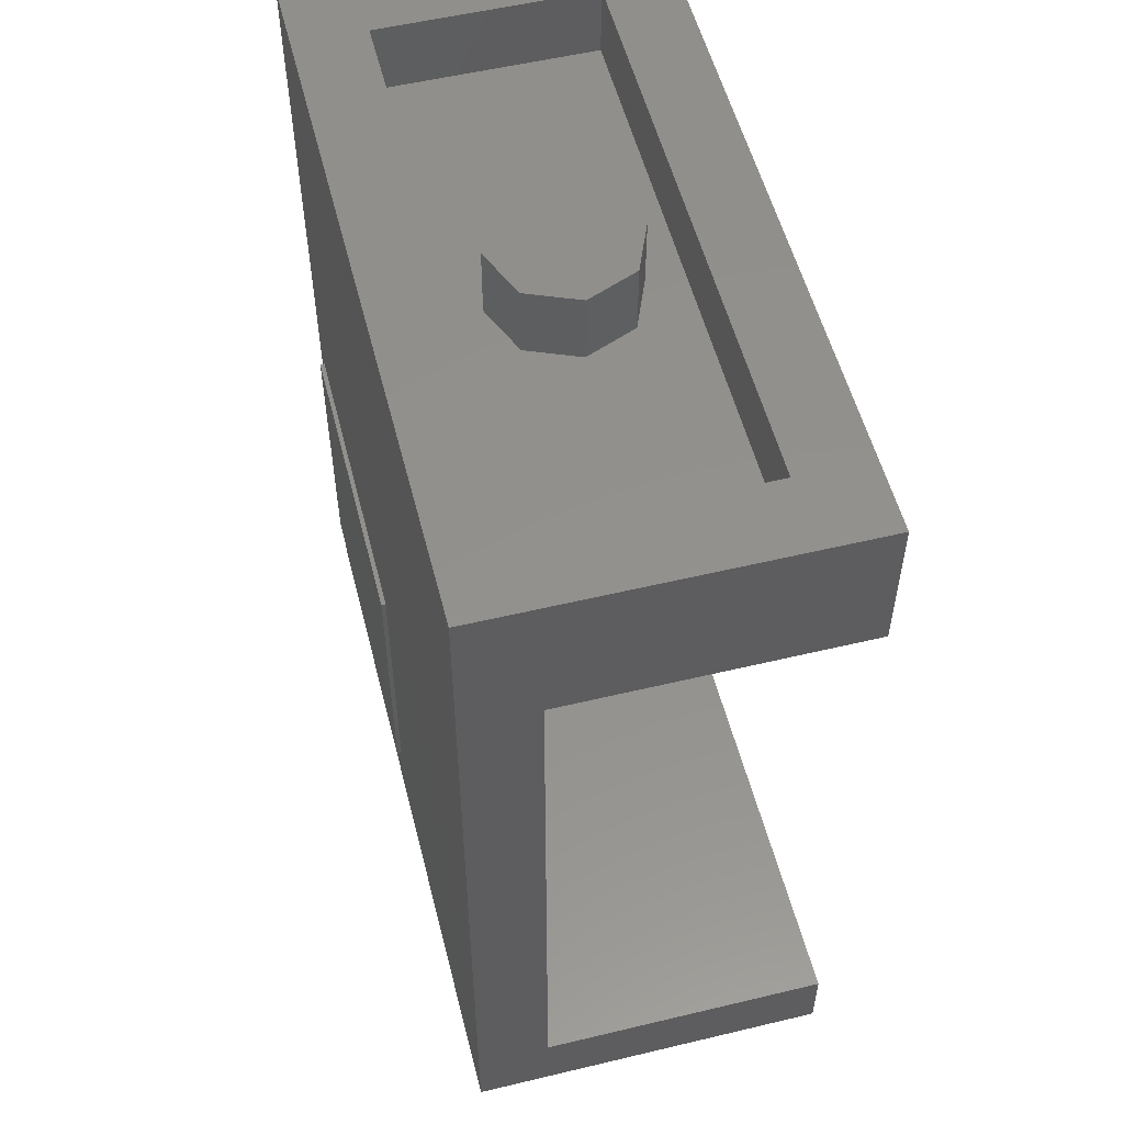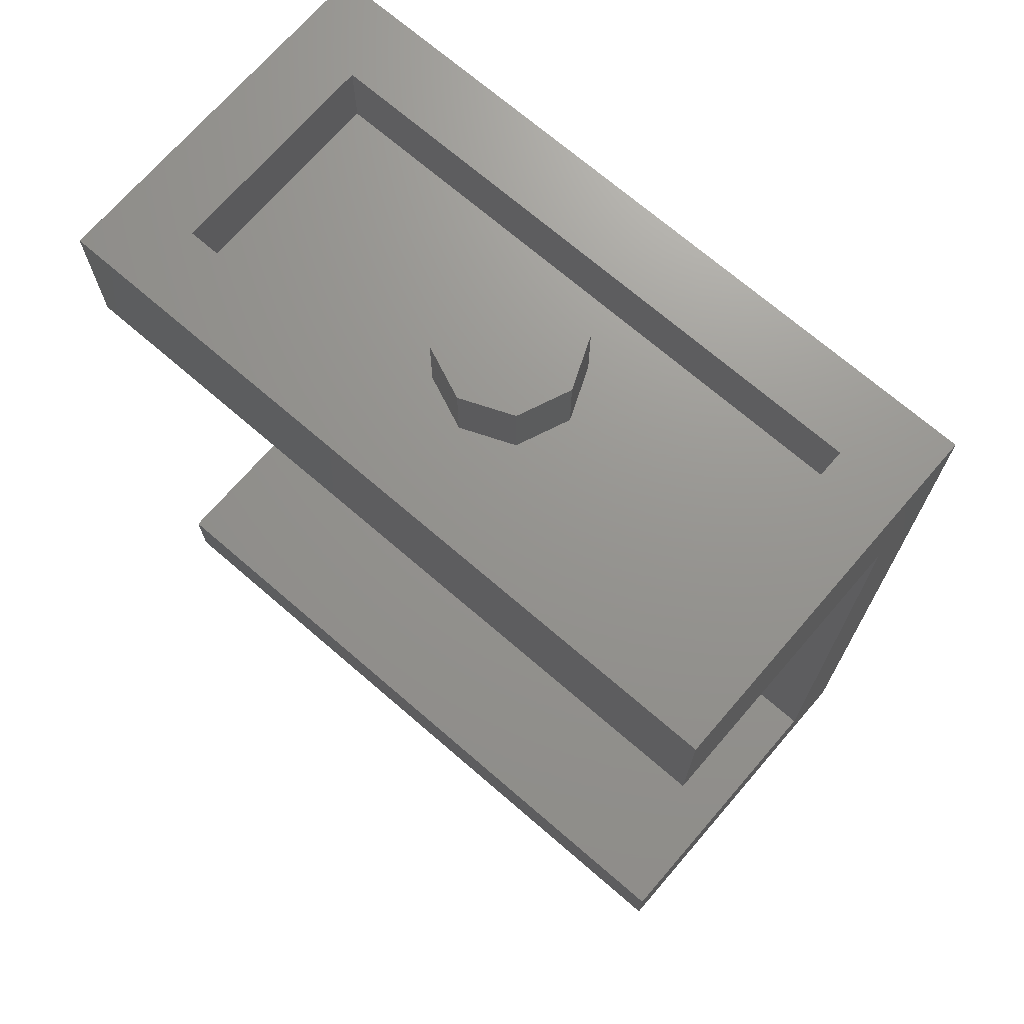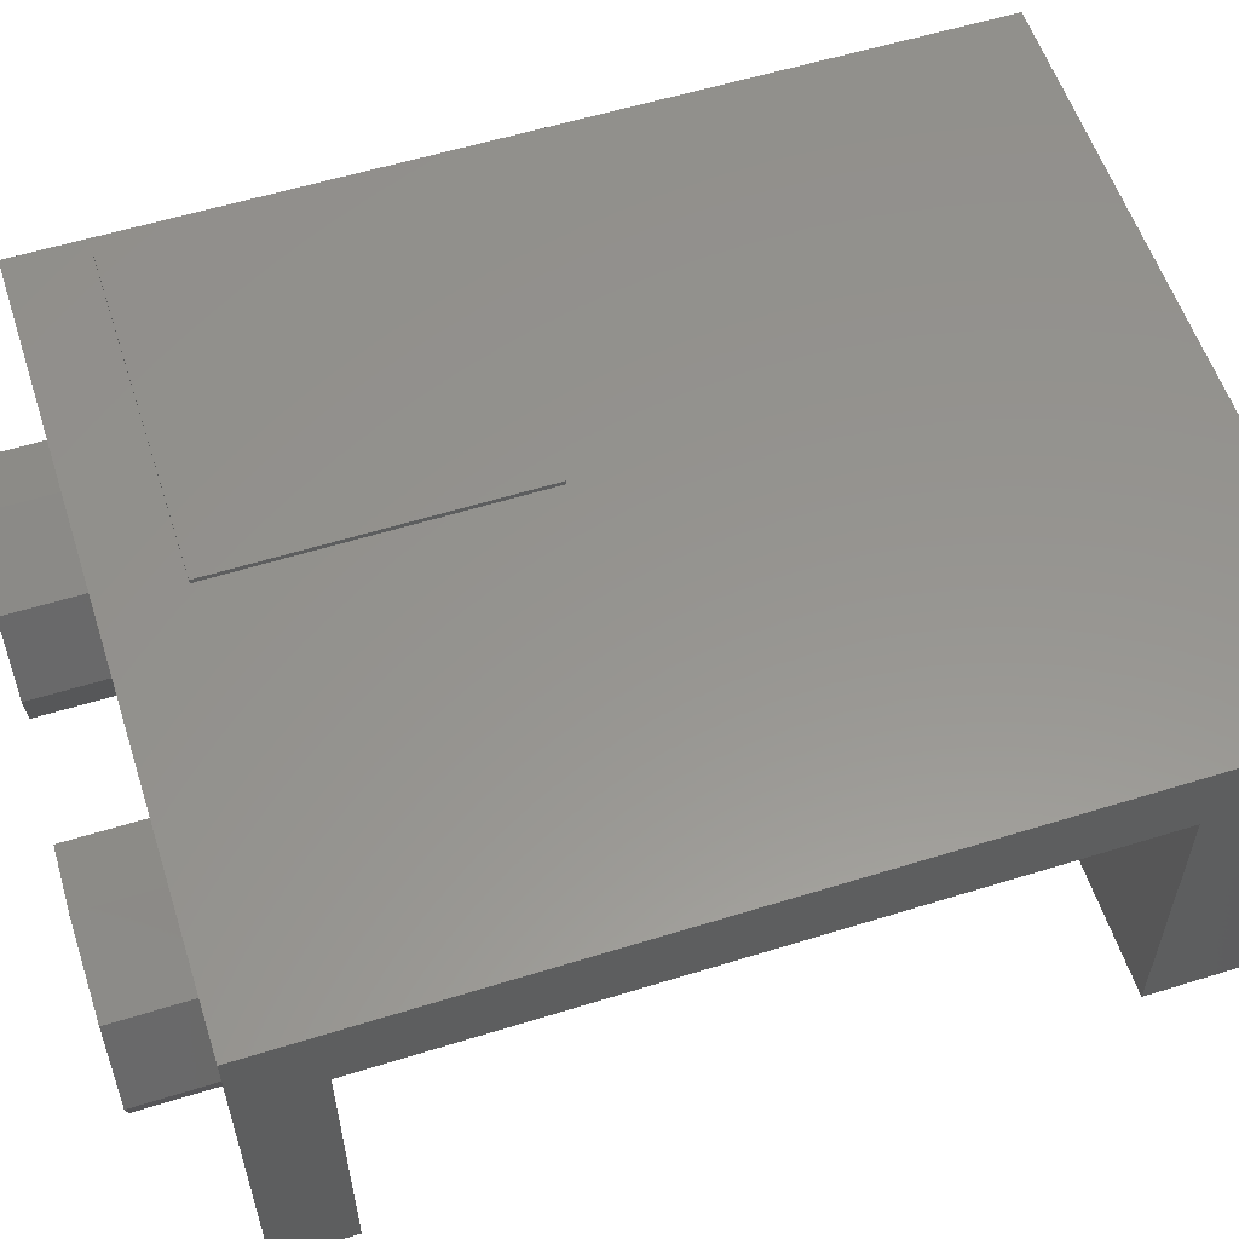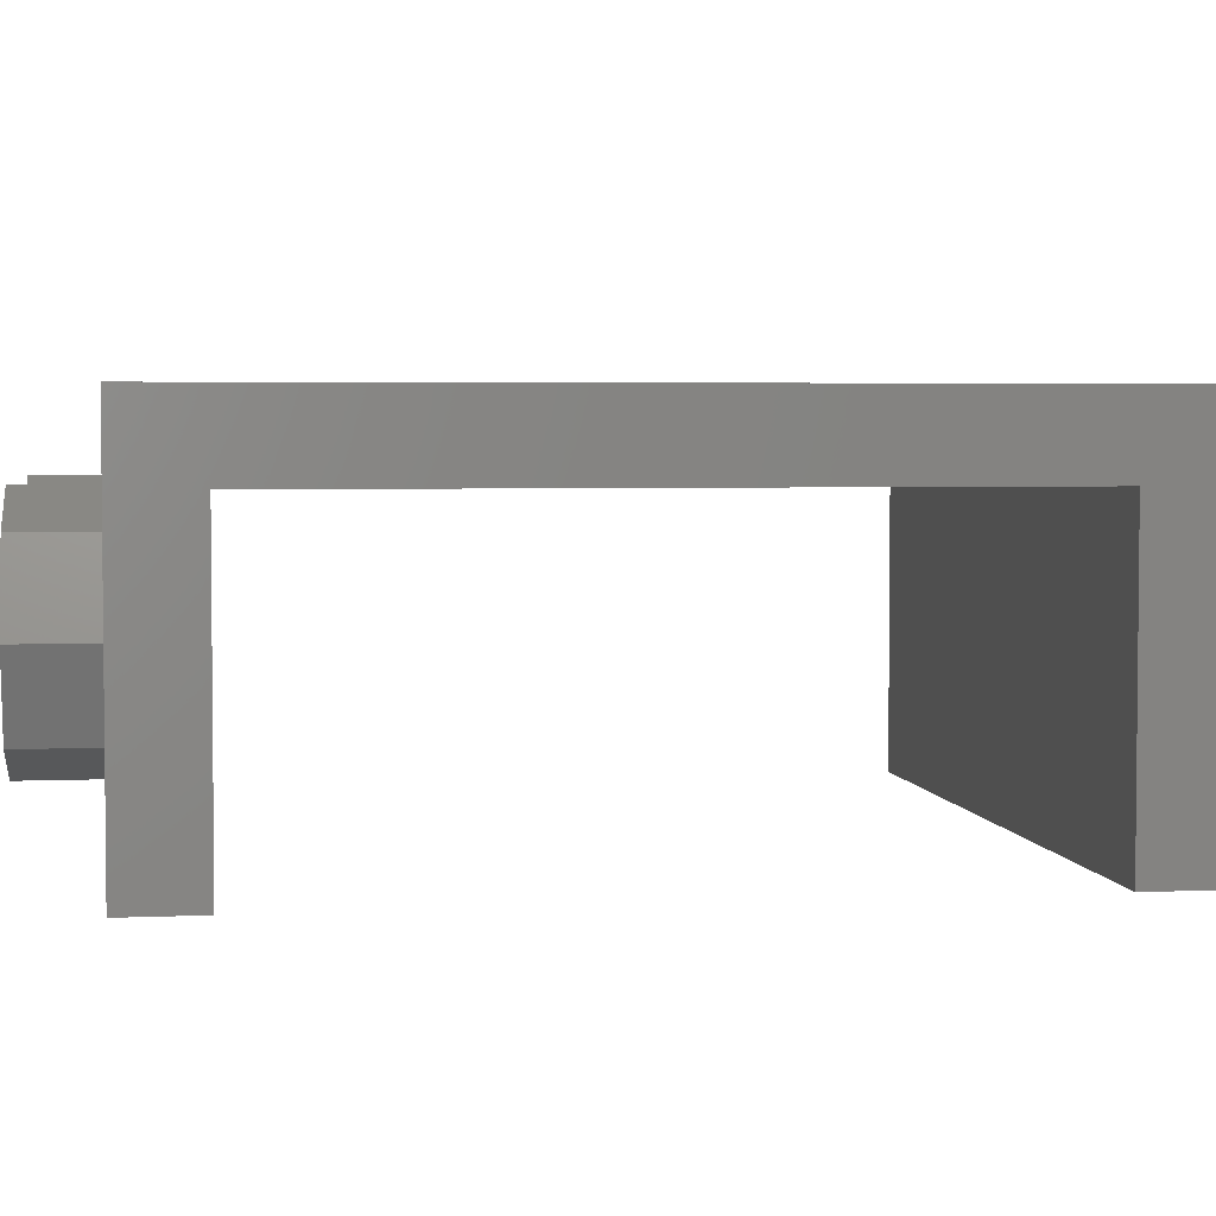
<metadata>
{"format":"stl","ext":"stl","renderer":"f3d","projection":"perspective","resolution":1024,"background":"white","views":[{"elev":54.6,"azim":75.8,"up":"+Y"},{"elev":70.8,"azim":-139.2,"up":"+Y"},{"elev":57.4,"azim":72.1,"up":"+Z"},{"elev":3.7,"azim":81.4,"up":"+Z"}]}
</metadata>
<code>
# stl→obj: 282 verts, 514 faces
v 0.16 1.92 0
v 0.1131 1.92 -0.1131
v 0 1.92 0
v 0 1.92 -0.16
v -0.1131 1.92 -0.1131
v -0.16 1.92 -0
v -0.1131 1.92 0.1131
v -0 1.92 0.16
v 0.1131 1.92 0.1131
v 0.8 0 0.4
v 0.8 1.92 0.4
v -0.8 1.92 0.4
v -0.8 0 0.4
v 0.64 1.92 0.24
v -0.64 1.92 0.24
v -0.64 1.92 -0.24
v -0.8 1.92 -0.4
v 0.64 1.92 -0.24
v 0.8 1.92 -0.4
v -0.8 1.6 0.24
v -0.8 1.6 -0.4
v -0.8 0.16 0.24
v -0.8 0.16 -0.4
v -0.8 0 -0.4
v 0.8 1.6 0.24
v 0.8 1.6 -0.4
v 0.8 0.16 0.24
v 0.8 0.16 -0.4
v 0.8 0 -0.4
v 0.16 1.76 0
v 0.1131 1.76 -0.1131
v 0 1.76 -0.16
v -0.1131 1.76 -0.1131
v -0.16 1.76 -0
v -0.1131 1.76 0.1131
v -0 1.76 0.16
v 0.1131 1.76 0.1131
v -0.64 1.76 0.24
v 0.64 1.76 0.24
v 0.64 1.76 -0.24
v -0.64 1.76 -0.24
v 0.56 0 0
v 0.56 -0.16 0
v 0.5131 -0.16 0.1131
v 0.5131 0 0.1131
v 0.4 -0.16 0.16
v 0.4 0 0.16
v 0.2869 -0.16 0.1131
v 0.2869 0 0.1131
v 0.24 -0.16 -0
v 0.24 0 -0
v 0.2869 -0.16 -0.1131
v 0.2869 0 -0.1131
v 0.4 -0.16 -0.16
v 0.4 0 -0.16
v 0.5131 -0.16 -0.1131
v 0.5131 0 -0.1131
v 0.64 -0.16 0
v 0.64 0 0
v 0.5697 0 0.1697
v 0.5697 -0.16 0.1697
v 0.4 0 0.24
v 0.4 -0.16 0.24
v 0.2303 0 0.1697
v 0.2303 -0.16 0.1697
v 0.16 0 -0
v 0.16 -0.16 -0
v 0.2303 0 -0.1697
v 0.2303 -0.16 -0.1697
v 0.4 0 -0.24
v 0.4 -0.16 -0.24
v 0.5697 0 -0.1697
v 0.5697 -0.16 -0.1697
v -0.24 0 0
v -0.24 -0.16 0
v -0.2869 -0.16 0.1131
v -0.2869 0 0.1131
v -0.4 -0.16 0.16
v -0.4 0 0.16
v -0.5131 -0.16 0.1131
v -0.5131 0 0.1131
v -0.56 -0.16 -0
v -0.56 0 -0
v -0.5131 -0.16 -0.1131
v -0.5131 0 -0.1131
v -0.4 -0.16 -0.16
v -0.4 0 -0.16
v -0.2869 -0.16 -0.1131
v -0.2869 0 -0.1131
v -0.16 -0.16 0
v -0.16 0 0
v -0.2303 0 0.1697
v -0.2303 -0.16 0.1697
v -0.4 0 0.24
v -0.4 -0.16 0.24
v -0.5697 0 0.1697
v -0.5697 -0.16 0.1697
v -0.64 0 -0
v -0.64 -0.16 -0
v -0.5697 0 -0.1697
v -0.5697 -0.16 -0.1697
v -0.4 0 -0.24
v -0.4 -0.16 -0.24
v -0.2303 0 -0.1697
v -0.2303 -0.16 -0.1697
v -0.04 0.16 0.41
v -0.3055 0.2992 0.41
v -0.3426 0.2843 0.41
v -0.3705 0.2667 0.41
v -0.3917 0.52 0.41
v -0.3917 0.3236 0.41
v -0.3528 0.3481 0.41
v -0.3055 0.3661 0.41
v -0.2572 0.59 0.41
v -0.3911 0.2455 0.41
v -0.4066 0.22 0.41
v -0.3696 0.59 0.41
v -0.4096 0.59 0.41
v -0.5183 0.5879 0.41
v -0.4748 0.52 0.41
v -0.76 0.16 0.41
v -0.4748 0.22 0.41
v -0.2572 0.6795 0.41
v -0.3146 0.6795 0.41
v -0.3683 0.6891 0.41
v -0.3624 0.7088 0.41
v -0.4158 0.7088 0.41
v -0.4101 0.6891 0.41
v -0.3891 0.6208 0.41
v -0.3761 0.6634 0.41
v -0.4023 0.6634 0.41
v -0.4674 0.6859 0.41
v -0.4633 0.6694 0.41
v -0.4542 0.7088 0.41
v -0.4703 0.6354 0.41
v -0.4677 0.6226 0.41
v -0.469 0.6138 0.41
v -0.4763 0.6018 0.41
v -0.4765 0.6992 0.41
v -0.4983 0.6673 0.41
v -0.4919 0.6537 0.41
v -0.478 0.6458 0.41
v -0.4928 0.7079 0.41
v -0.4891 0.5926 0.41
v -0.5018 0.589 0.41
v -0.5017 0.6192 0.41
v -0.5046 0.6245 0.41
v -0.505 0.6126 0.41
v -0.5025 0.6157 0.41
v -0.5147 0.61 0.41
v -0.509 0.6106 0.41
v -0.503 0.6803 0.41
v -0.5126 0.66 0.41
v -0.5 0.6748 0.41
v -0.5099 0.6857 0.41
v -0.5247 0.6634 0.41
v -0.5167 0.6289 0.41
v -0.5216 0.6108 0.41
v -0.76 0.8 0.41
v -0.5186 0.7109 0.41
v -0.519 0.6875 0.41
v -0.5262 0.6866 0.41
v -0.5305 0.6183 0.41
v -0.5268 0.6136 0.41
v -0.5313 0.6838 0.41
v -0.5315 0.667 0.41
v -0.5326 0.6252 0.41
v -0.5344 0.6798 0.41
v -0.5344 0.6709 0.41
v -0.5354 0.6754 0.41
v -0.5374 0.6341 0.41
v -0.5512 0.6394 0.41
v -0.5602 0.6453 0.41
v -0.5674 0.6234 0.41
v -0.5682 0.6566 0.41
v -0.584 0.6226 0.41
v -0.08436 0.6352 0.41
v -0.04 0.8 0.41
v -0.0834 0.6491 0.41
v -0.0856 0.6692 0.41
v -0.08976 0.6178 0.41
v -0.09232 0.6854 0.41
v -0.09908 0.6037 0.41
v -0.1078 0.7014 0.41
v -0.1129 0.5943 0.41
v -0.5866 0.6354 0.41
v -0.5795 0.6694 0.41
v -0.5943 0.6458 0.41
v -0.6146 0.6673 0.41
v -0.6082 0.6537 0.41
v -0.1277 0.7095 0.41
v -0.13 0.5889 0.41
v -0.1262 0.676 0.41
v -0.1334 0.6815 0.41
v -0.1431 0.6834 0.41
v -0.1217 0.6655 0.41
v -0.1436 0.5879 0.41
v -0.1334 0.6179 0.41
v -0.1254 0.6255 0.41
v -0.1656 0.632 0.41
v -0.1444 0.6154 0.41
v -0.1451 0.7109 0.41
v -0.1545 0.6176 0.41
v -0.162 0.6242 0.41
v -0.618 0.6192 0.41
v -0.6208 0.6245 0.41
v -0.6212 0.6126 0.41
v -0.6188 0.6157 0.41
v -0.1592 0.6774 0.41
v -0.1638 0.6701 0.41
v -0.1524 0.6819 0.41
v -0.167 0.6602 0.41
v -0.6309 0.61 0.41
v -0.6252 0.6106 0.41
v -0.1215 0.635 0.41
v -0.1202 0.6488 0.41
v -0.6163 0.6748 0.41
v -0.6192 0.6803 0.41
v -0.6261 0.6857 0.41
v -0.6288 0.66 0.41
v -0.633 0.6289 0.41
v -0.6379 0.6108 0.41
v -0.1991 0.6699 0.41
v -0.1981 0.625 0.41
v -0.6353 0.6875 0.41
v -0.641 0.6634 0.41
v -0.6424 0.6866 0.41
v -0.6478 0.667 0.41
v -0.2206 0.59 0.41
v -0.1902 0.6085 0.41
v -0.6467 0.6183 0.41
v -0.6431 0.6136 0.41
v -0.1636 0.5902 0.41
v -0.1789 0.597 0.41
v -0.2206 0.7088 0.41
v -0.1811 0.7004 0.41
v -0.1657 0.708 0.41
v -0.1889 0.6924 0.41
v -0.1949 0.6823 0.41
v -0.6475 0.6838 0.41
v -0.6506 0.6798 0.41
v -0.6488 0.6252 0.41
v -0.6517 0.6754 0.41
v -0.6507 0.6709 0.41
v -0.6537 0.6341 0.41
v -0.6675 0.6394 0.41
v -0.6765 0.6453 0.41
v -0.6836 0.6234 0.41
v -0.6845 0.6566 0.41
v -0.6546 0.59 0.41
v -0.6693 0.5963 0.41
v -0.6875 0.6701 0.41
v -0.6789 0.6073 0.41
v -0.6346 0.5879 0.41
v -0.6859 0.6811 0.41
v -0.6507 0.7096 0.41
v -0.6348 0.7109 0.41
v -0.6811 0.6912 0.41
v -0.6635 0.7058 0.41
v -0.6736 0.6996 0.41
v -0.3146 0.7088 0.41
v -0.325 0.7088 0.41
v -0.5344 0.7096 0.41
v -0.6091 0.7079 0.41
v -0.5472 0.7058 0.41
v -0.5696 0.6811 0.41
v -0.5836 0.6859 0.41
v -0.5712 0.6701 0.41
v -0.5649 0.6912 0.41
v -0.5928 0.6992 0.41
v -0.5573 0.6996 0.41
v -0.5853 0.6138 0.41
v -0.5626 0.6073 0.41
v -0.5926 0.6018 0.41
v -0.5531 0.5963 0.41
v -0.6054 0.5926 0.41
v -0.5384 0.59 0.41
v -0.618 0.589 0.41
v -0.76 0.16 0.4
v -0.76 0.8 0.4
v -0.04 0.8 0.4
v -0.04 0.16 0.4
f 1 2 3
f 2 4 3
f 4 5 3
f 5 6 3
f 6 7 3
f 7 8 3
f 8 9 3
f 9 1 3
f 10 11 12
f 10 12 13
f 11 14 15
f 11 15 12
f 12 15 16
f 12 16 17
f 17 16 18
f 17 18 19
f 19 18 14
f 19 14 11
f 20 12 17
f 20 17 21
f 12 20 22
f 12 22 13
f 13 22 23
f 13 23 24
f 19 11 25
f 19 25 26
f 27 25 11
f 27 11 10
f 28 27 10
f 28 10 29
f 1 30 31
f 1 31 2
f 2 31 32
f 2 32 4
f 4 32 33
f 4 33 5
f 5 33 34
f 5 34 6
f 6 34 35
f 6 35 7
f 7 35 36
f 7 36 8
f 8 36 37
f 8 37 9
f 9 37 30
f 9 30 1
f 38 39 40
f 38 40 41
f 38 15 14
f 38 14 39
f 41 16 15
f 41 15 38
f 40 18 16
f 40 16 41
f 39 14 18
f 39 18 40
f 20 21 26
f 20 26 25
f 27 28 23
f 27 23 22
f 25 27 22
f 25 22 20
f 10 13 24
f 10 24 29
f 24 23 28
f 24 28 29
f 19 26 21
f 19 21 17
f 42 43 44
f 42 44 45
f 45 44 46
f 45 46 47
f 47 46 48
f 47 48 49
f 49 48 50
f 49 50 51
f 51 50 52
f 51 52 53
f 53 52 54
f 53 54 55
f 55 54 56
f 55 56 57
f 57 56 43
f 57 43 42
f 58 59 60
f 58 60 61
f 61 60 62
f 61 62 63
f 63 62 64
f 63 64 65
f 65 64 66
f 65 66 67
f 67 66 68
f 67 68 69
f 69 68 70
f 69 70 71
f 71 70 72
f 71 72 73
f 73 72 59
f 73 59 58
f 43 58 61
f 43 61 44
f 44 61 63
f 44 63 46
f 46 63 65
f 46 65 48
f 48 65 67
f 48 67 50
f 50 67 69
f 50 69 52
f 52 69 71
f 52 71 54
f 54 71 73
f 54 73 56
f 56 73 58
f 56 58 43
f 74 75 76
f 74 76 77
f 77 76 78
f 77 78 79
f 79 78 80
f 79 80 81
f 81 80 82
f 81 82 83
f 83 82 84
f 83 84 85
f 85 84 86
f 85 86 87
f 87 86 88
f 87 88 89
f 89 88 75
f 89 75 74
f 90 91 92
f 90 92 93
f 93 92 94
f 93 94 95
f 95 94 96
f 95 96 97
f 97 96 98
f 97 98 99
f 99 98 100
f 99 100 101
f 101 100 102
f 101 102 103
f 103 102 104
f 103 104 105
f 105 104 91
f 105 91 90
f 75 90 93
f 75 93 76
f 76 93 95
f 76 95 78
f 78 95 97
f 78 97 80
f 80 97 99
f 80 99 82
f 82 99 101
f 82 101 84
f 84 101 103
f 84 103 86
f 86 103 105
f 86 105 88
f 88 105 90
f 88 90 75
f 106 107 108
f 108 109 106
f 110 111 112
f 113 114 110
f 110 112 113
f 115 116 106
f 106 109 115
f 114 117 110
f 110 117 118
f 118 119 120
f 120 110 118
f 120 119 121
f 121 122 120
f 121 106 116
f 116 122 121
f 106 114 113
f 113 107 106
f 117 114 123
f 123 124 117
f 125 126 127
f 127 128 125
f 129 130 131
f 132 133 118
f 118 134 132
f 118 133 135
f 135 136 118
f 118 136 137
f 118 137 138
f 132 134 139
f 133 140 141
f 141 142 133
f 135 133 142
f 139 134 143
f 118 138 144
f 145 118 144
f 146 147 148
f 148 149 146
f 148 147 150
f 150 151 148
f 152 153 140
f 140 154 152
f 141 140 153
f 152 155 156
f 156 153 152
f 147 157 158
f 158 150 147
f 119 118 145
f 143 134 159
f 159 160 143
f 155 161 162
f 162 156 155
f 158 157 163
f 163 164 158
f 156 162 165
f 165 166 156
f 163 157 167
f 165 168 169
f 169 166 165
f 169 168 170
f 167 157 171
f 167 171 172
f 172 173 174
f 174 167 172
f 173 175 176
f 176 174 173
f 177 106 178
f 178 179 177
f 179 178 180
f 106 177 181
f 180 178 182
f 106 181 183
f 182 178 184
f 106 183 185
f 186 176 175
f 175 187 186
f 186 187 188
f 187 189 190
f 190 188 187
f 184 178 191
f 106 185 192
f 193 194 195
f 195 196 193
f 106 192 197
f 198 199 200
f 200 201 198
f 191 178 202
f 203 201 200
f 200 204 203
f 205 206 207
f 207 208 205
f 209 210 195
f 195 211 209
f 195 210 212
f 212 196 195
f 207 206 213
f 213 214 207
f 199 215 216
f 216 200 199
f 217 218 219
f 219 220 217
f 200 216 196
f 196 212 200
f 190 189 220
f 220 189 217
f 206 221 222
f 222 213 206
f 212 223 224
f 224 200 212
f 220 219 225
f 225 226 220
f 225 227 228
f 228 226 225
f 229 230 224
f 222 221 231
f 231 232 222
f 229 233 234
f 233 229 106
f 106 197 233
f 229 234 230
f 224 223 235
f 235 229 224
f 236 237 178
f 178 235 236
f 238 236 235
f 239 238 235
f 223 239 235
f 227 240 241
f 241 228 227
f 231 221 242
f 228 241 243
f 243 244 228
f 242 221 245
f 242 245 246
f 246 247 248
f 248 242 246
f 248 247 249
f 121 250 251
f 248 249 252
f 252 121 248
f 121 253 248
f 121 251 253
f 121 254 250
f 252 255 159
f 256 257 159
f 255 258 159
f 259 256 159
f 258 260 159
f 260 259 159
f 237 202 178
f 261 235 178
f 262 261 178
f 126 262 178
f 126 178 159
f 159 127 126
f 134 127 159
f 263 160 159
f 263 159 264
f 264 265 263
f 264 159 257
f 266 267 187
f 187 268 266
f 269 270 267
f 267 266 269
f 269 271 270
f 271 265 264
f 264 270 271
f 175 268 187
f 176 272 273
f 273 174 176
f 272 274 275
f 275 273 272
f 274 276 277
f 277 275 274
f 261 262 117
f 117 124 261
f 121 252 159
f 106 229 114
f 121 278 254
f 278 121 277
f 277 276 278
f 121 119 277
f 110 120 122
f 122 111 110
f 107 113 112
f 112 108 107
f 111 115 109
f 111 109 108
f 108 112 111
f 122 116 115
f 115 111 122
f 124 123 235
f 235 261 124
f 125 262 126
f 125 130 117
f 117 262 125
f 117 130 129
f 125 128 131
f 131 130 125
f 117 129 134
f 134 118 117
f 129 131 134
f 128 127 134
f 131 128 134
f 133 132 139
f 139 140 133
f 140 139 154
f 135 146 137
f 137 136 135
f 137 146 149
f 149 138 137
f 138 149 148
f 148 144 138
f 143 152 154
f 154 139 143
f 142 147 146
f 146 135 142
f 142 141 157
f 157 147 142
f 144 148 151
f 151 145 144
f 152 143 160
f 160 155 152
f 151 150 119
f 119 145 151
f 141 153 156
f 156 157 141
f 155 160 161
f 150 158 277
f 277 119 150
f 161 160 263
f 263 162 161
f 162 263 265
f 265 165 162
f 157 156 166
f 166 171 157
f 158 164 275
f 275 277 158
f 165 265 271
f 271 168 165
f 171 166 173
f 173 172 171
f 275 164 163
f 163 167 273
f 273 275 163
f 166 169 175
f 175 173 166
f 170 168 271
f 271 269 170
f 273 167 174
f 269 266 268
f 268 170 269
f 170 268 175
f 175 169 170
f 177 179 180
f 180 216 177
f 187 267 270
f 270 189 187
f 216 215 181
f 181 177 216
f 216 180 182
f 182 196 216
f 215 199 183
f 183 181 215
f 183 199 198
f 198 185 183
f 196 182 184
f 184 193 196
f 185 198 201
f 201 192 185
f 191 194 193
f 193 184 191
f 194 191 202
f 202 195 194
f 189 270 217
f 186 205 272
f 272 176 186
f 192 201 233
f 233 197 192
f 272 205 208
f 208 274 272
f 195 202 237
f 237 211 195
f 274 208 207
f 207 276 274
f 217 270 264
f 264 218 217
f 188 206 205
f 205 186 188
f 188 190 221
f 221 206 188
f 201 203 234
f 234 233 201
f 276 207 214
f 214 278 276
f 218 264 219
f 214 213 254
f 254 278 214
f 211 237 236
f 236 209 211
f 212 210 238
f 238 223 212
f 203 204 230
f 230 234 203
f 190 220 226
f 226 221 190
f 236 238 210
f 210 209 236
f 219 264 257
f 257 225 219
f 213 222 250
f 250 254 213
f 200 224 230
f 230 204 200
f 223 238 239
f 225 257 256
f 256 227 225
f 227 256 259
f 259 240 227
f 221 226 228
f 228 245 221
f 229 235 123
f 123 114 229
f 222 232 251
f 251 250 222
f 240 259 260
f 260 241 240
f 245 228 247
f 247 246 245
f 231 242 253
f 253 251 231
f 251 232 231
f 228 244 249
f 249 247 228
f 260 258 243
f 243 241 260
f 253 242 248
f 258 255 252
f 252 243 258
f 249 244 243
f 243 252 249
f 279 280 281
f 279 281 282
f 106 121 279
f 106 279 282
f 178 106 282
f 178 282 281
f 159 178 281
f 159 281 280
f 121 159 280
f 121 280 279

</code>
